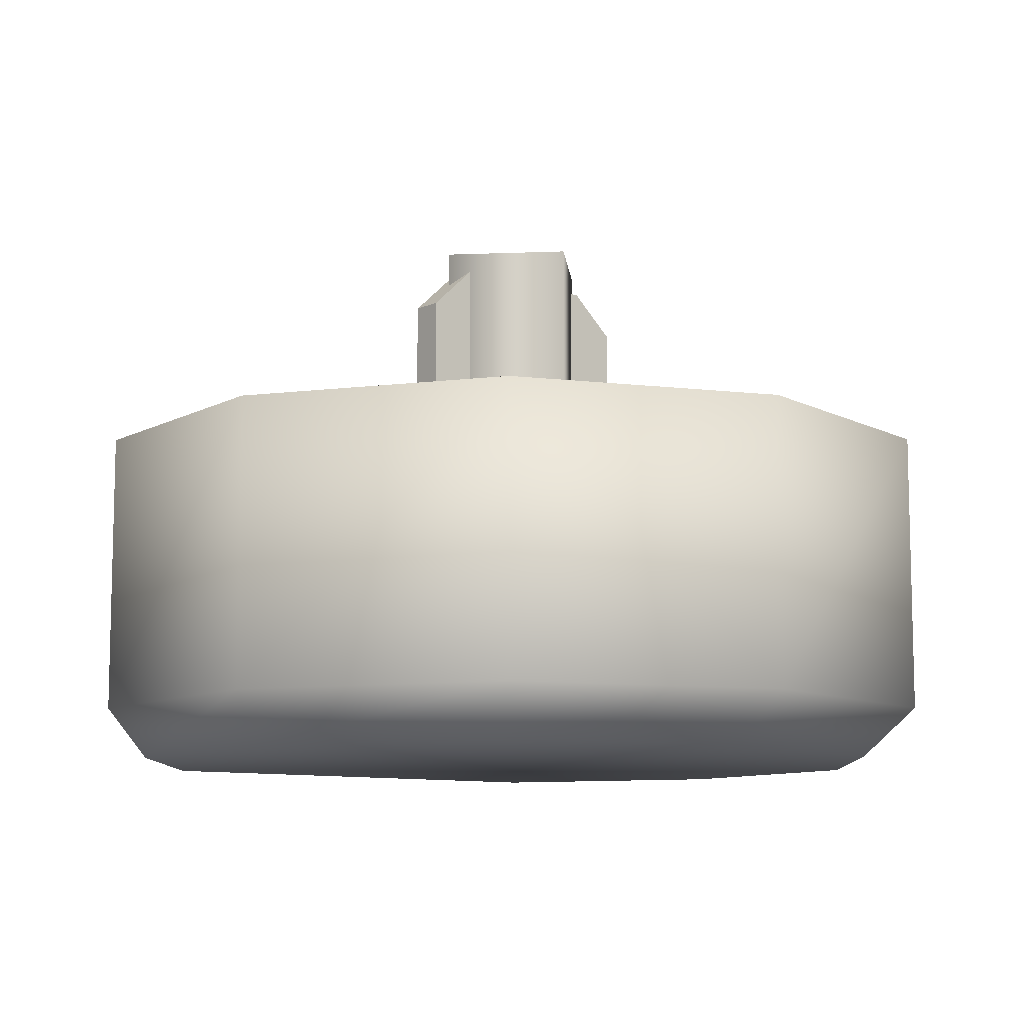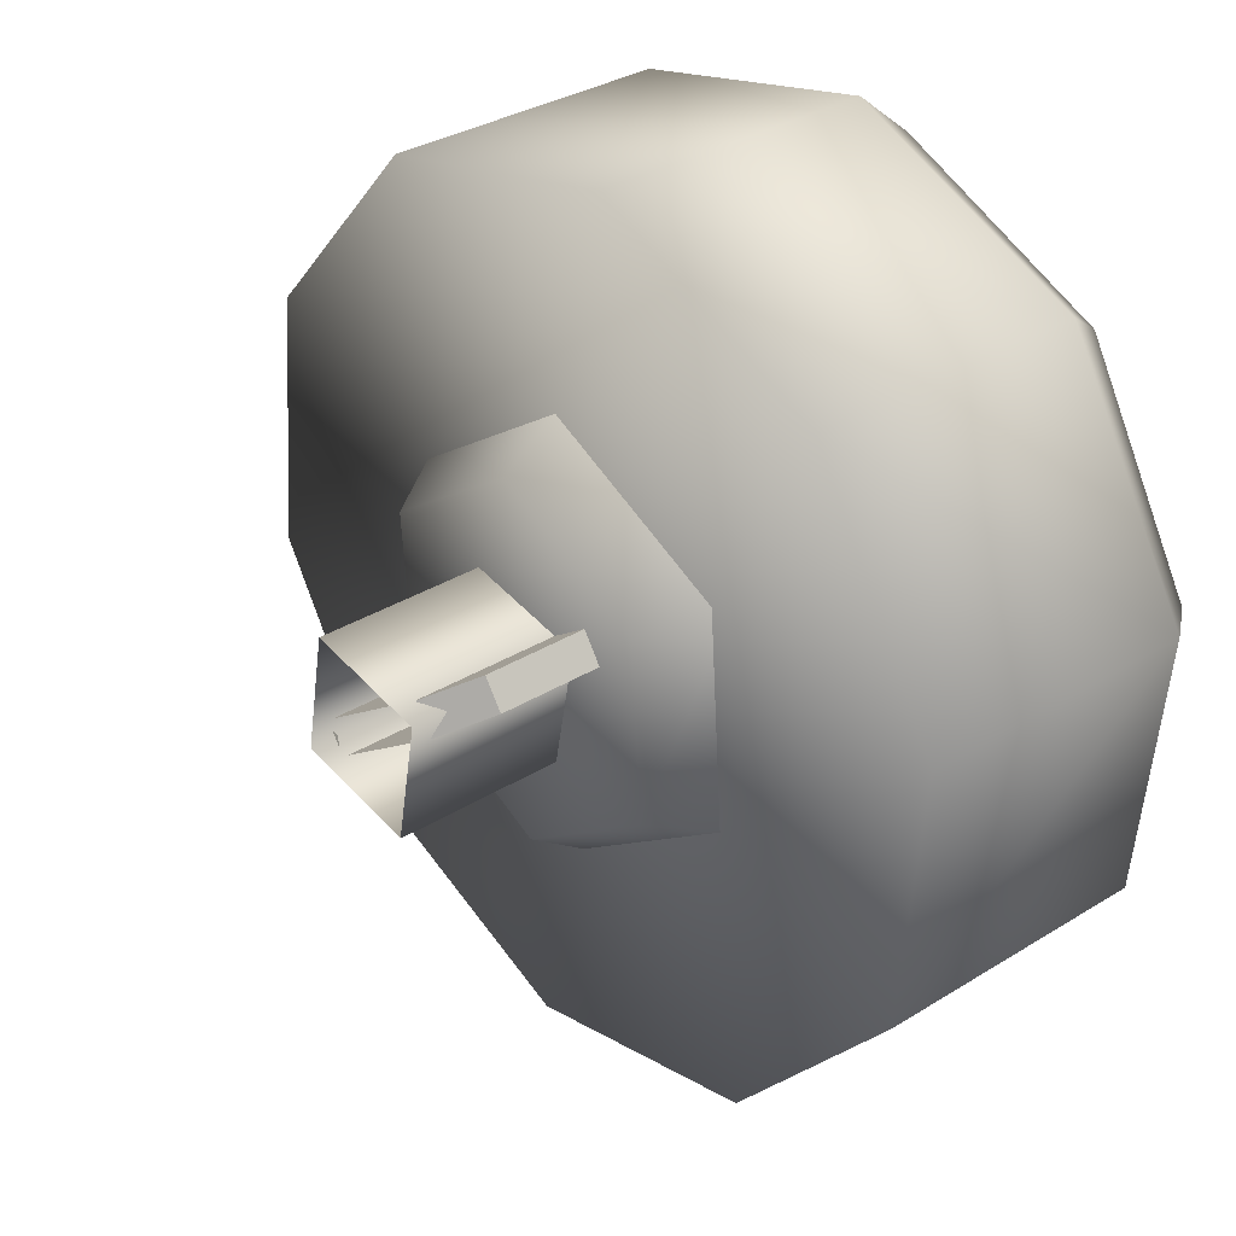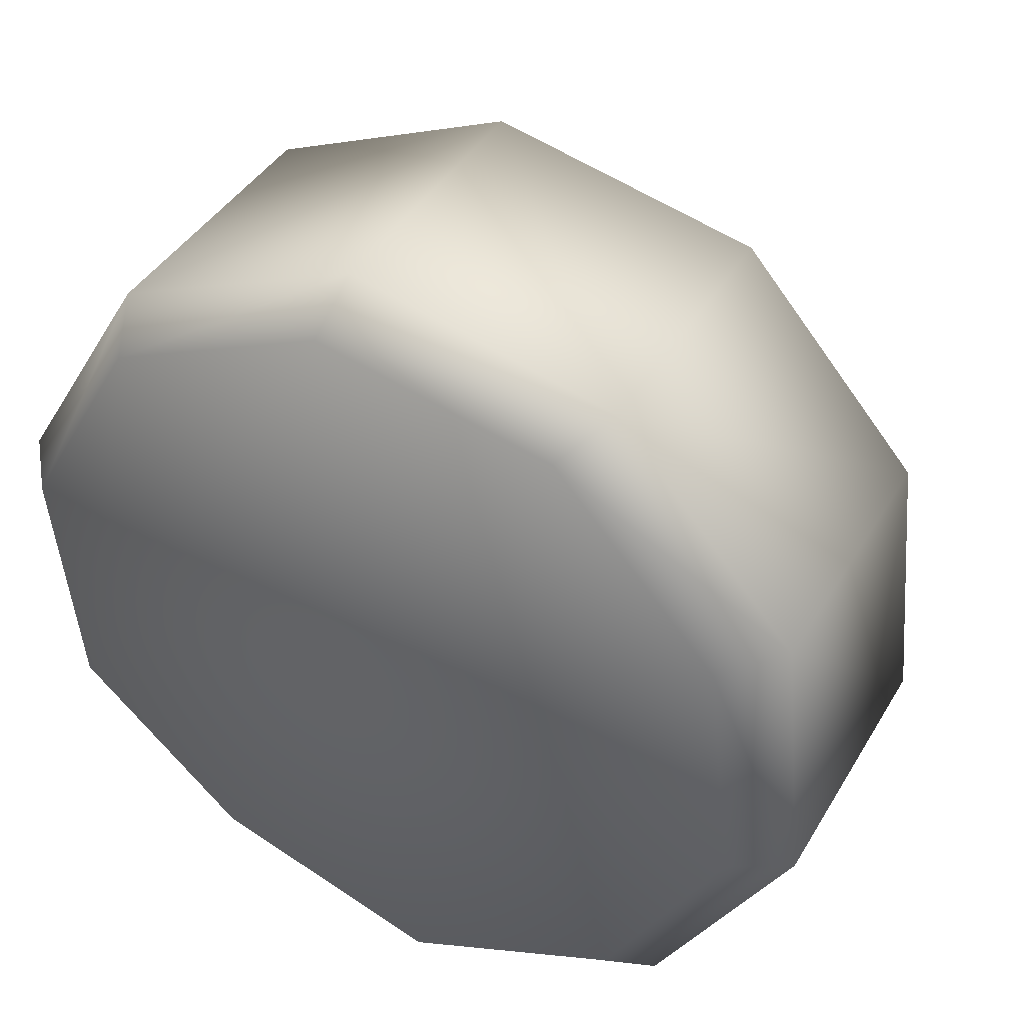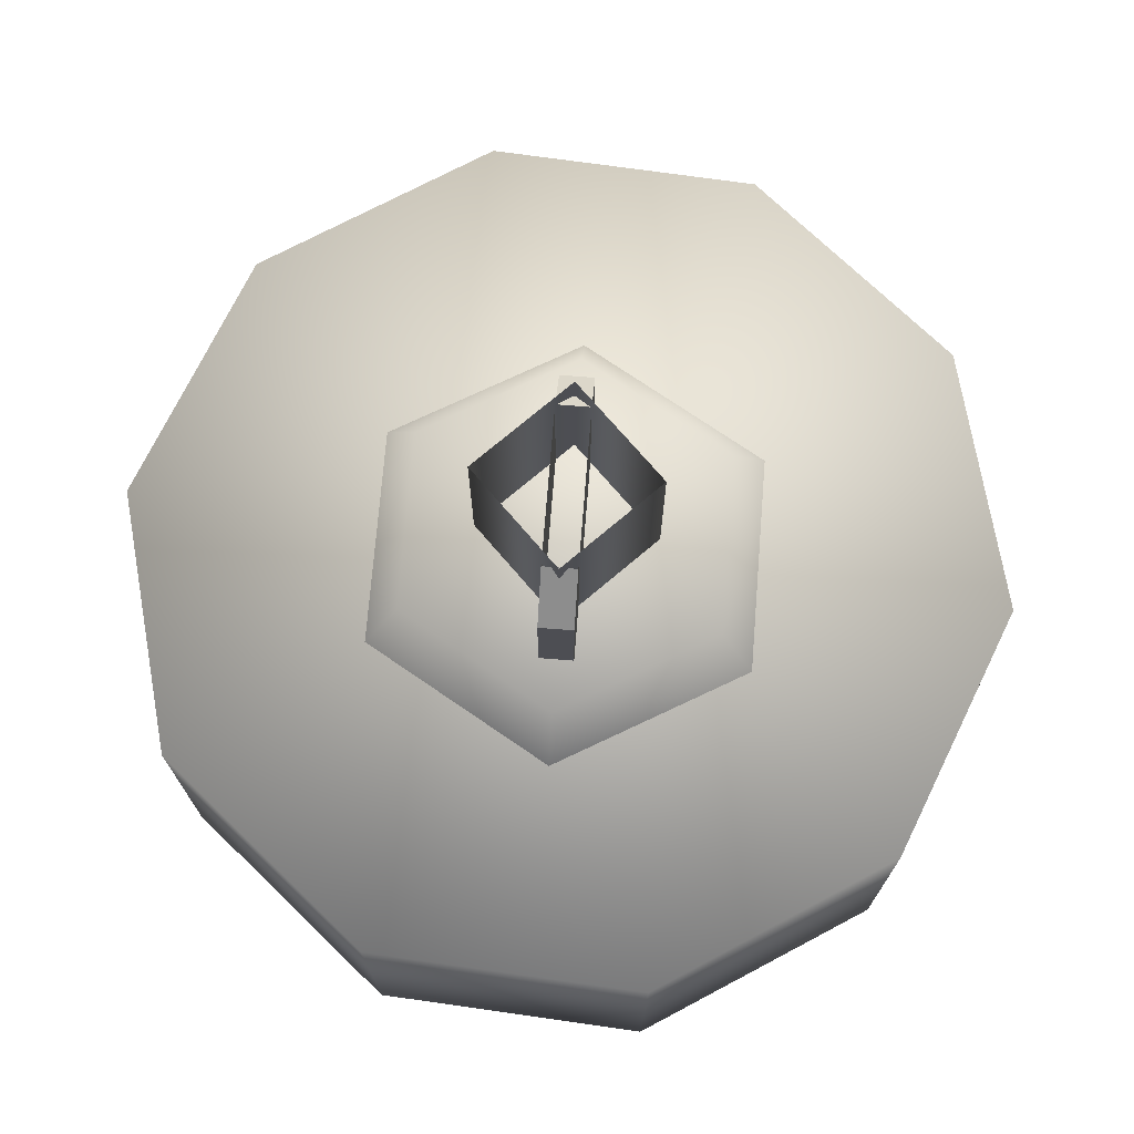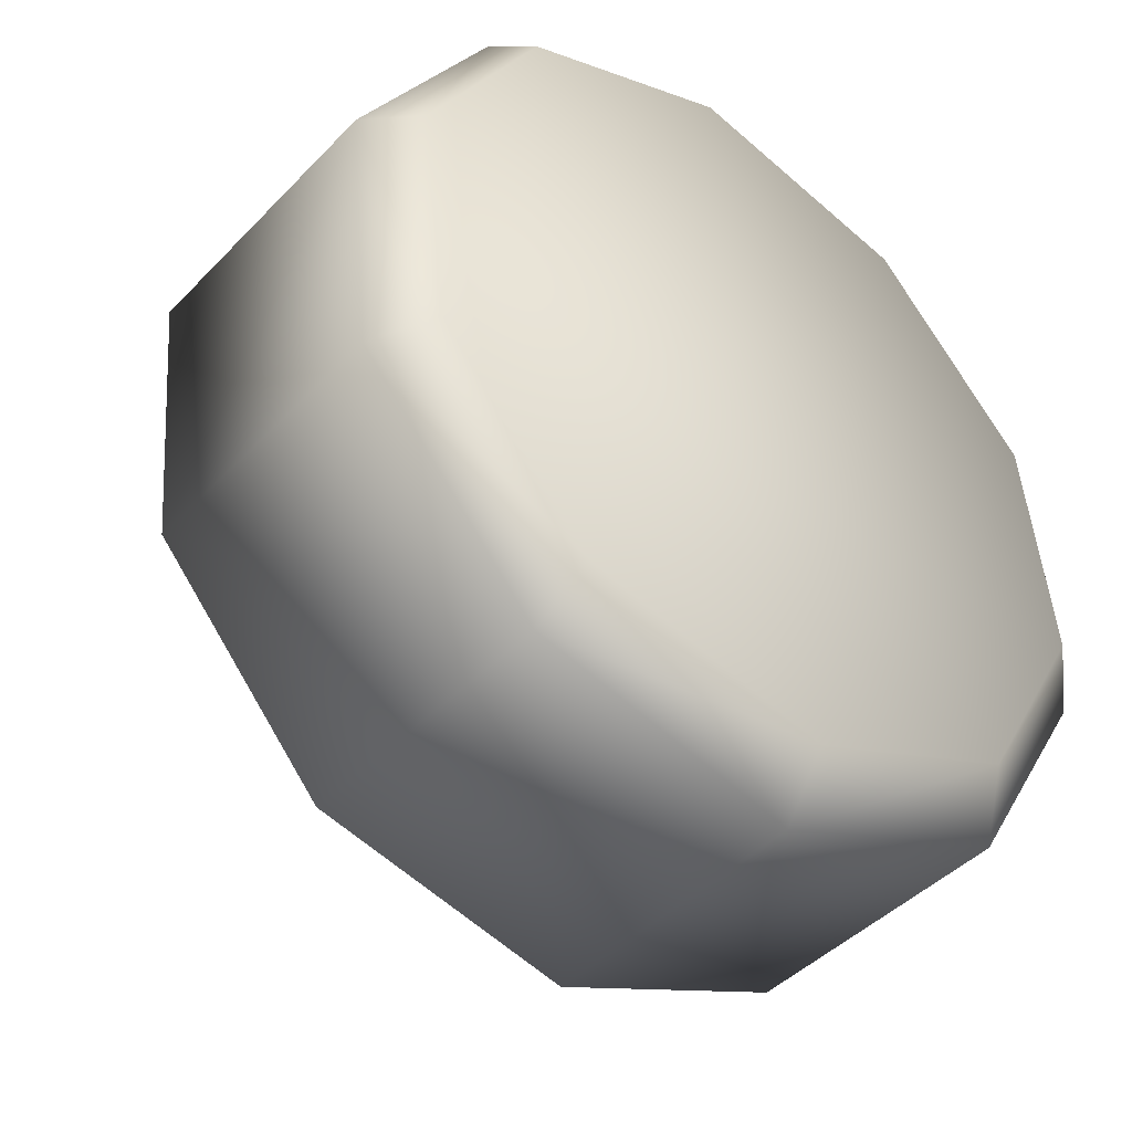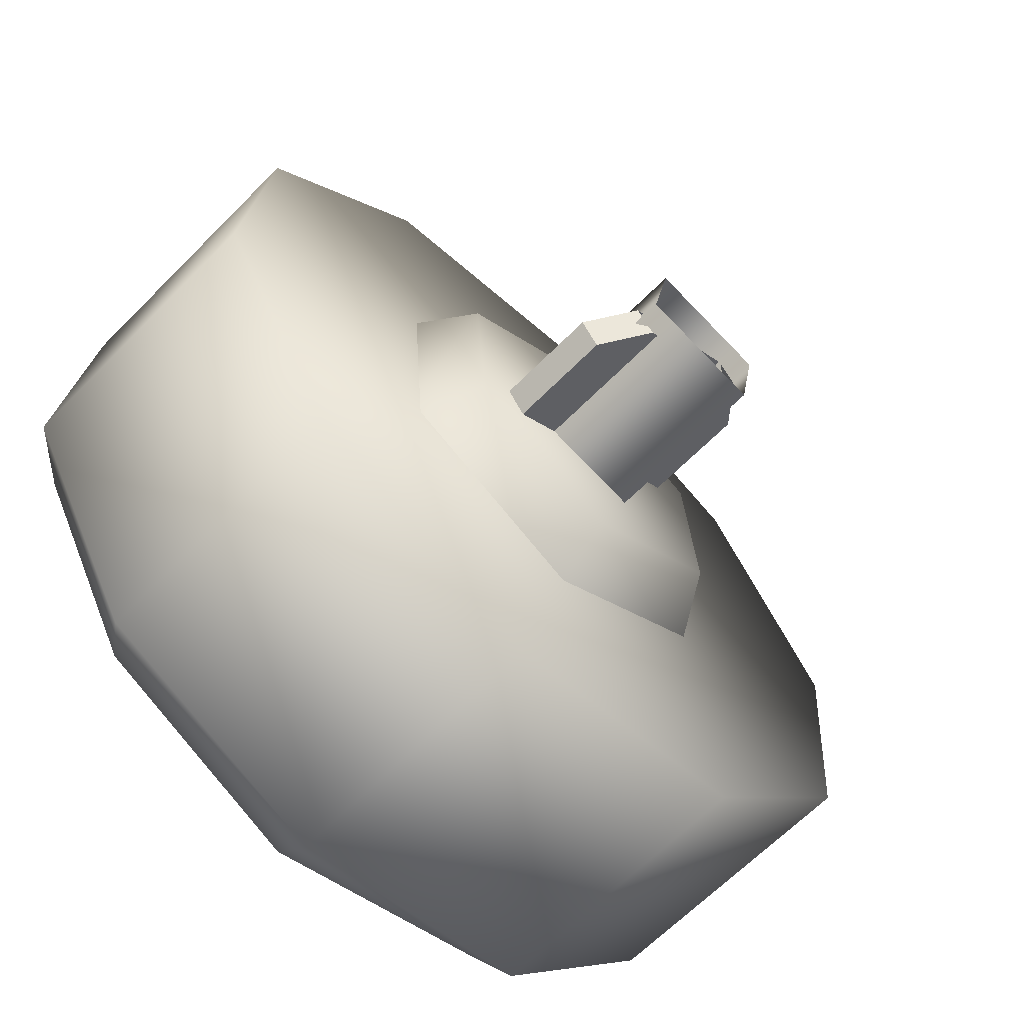
<metadata>
{"format":"obj","ext":"obj","renderer":"f3d","projection":"perspective","resolution":1024,"background":"white","views":[{"elev":-9.5,"azim":175.1,"up":"+Z"},{"elev":33.1,"azim":49.5,"up":"+Y"},{"elev":41.0,"azim":-151.9,"up":"+Y"},{"elev":72.6,"azim":-51.2,"up":"+Z"},{"elev":-44.0,"azim":139.9,"up":"+Y"},{"elev":-65.1,"azim":-44.6,"up":"+Y"}]}
</metadata>
<code>
g wheel_low_Cylinder.002
v -0.74 1.425 -1.581
v -0.422 1.788 -1.581
v 0.04842 1.894 -1.581
v 0.4916 1.704 -1.581
v 0.7382 1.289 -1.581
v 0.6941 0.8089 -1.581
v 0.3761 0.4462 -1.581
v -0.5375 0.5302 -1.581
v -0.6456 1.41 -2.173
v -0.74 1.425 -2.084
v -0.3573 1.728 -2.173
v -0.422 1.788 -2.084
v 0.0633 1.817 -2.173
v 0.04842 1.894 -2.084
v 0.4556 1.641 -2.173
v 0.4916 1.704 -2.084
v 0.6697 1.268 -2.173
v 0.7382 1.289 -2.084
v 0.6238 0.841 -2.173
v 0.6941 0.8089 -2.084
v 0.3761 0.4462 -2.084
v -0.4774 0.6095 -2.173
v -0.5375 0.5302 -2.084
v -0.7842 0.9447 -1.581
v -0.7842 0.9447 -2.084
v -0.6915 0.9822 -2.173
v -0.09437 0.3398 -1.581
v -0.09437 0.3398 -2.084
v -0.08514 0.4338 -2.173
v 0.3367 0.5493 -2.159
v -0.3607 0.8872 -1.615
v -0.2863 0.9378 -1.478
v -0.3908 1.295 -1.615
v 0.007126 0.7096 -1.615
v 0.000496 0.7993 -1.478
v 0.3449 0.9393 -1.615
v 0.2638 0.9785 -1.478
v 0.3148 1.347 -1.615
v 0.2404 1.296 -1.478
v -0.05307 1.524 -1.615
v -0.04644 1.435 -1.478
v -0.3098 1.255 -1.478
v 0.136 1.261 -1.565
v 0.136 1.261 -1.295
v -0.2265 1.015 -1.565
v 0.1697 1.212 -1.565
v 0.1697 1.212 -1.295
v -0.1928 0.9652 -1.565
v -0.1928 0.9652 -1.295
v -0.1259 1.011 -1.22
v -0.2265 1.015 -1.295
v -0.1596 1.06 -1.22
v 0.06908 1.216 -1.22
v 0.1028 1.166 -1.22
v -0.1546 1.027 -1.552
v -0.1546 1.027 -1.183
v -0.1125 1.249 -1.552
v 0.06655 0.9853 -1.552
v 0.06655 0.9853 -1.183
v 0.1086 1.206 -1.552
v 0.1086 1.206 -1.183
v -0.1125 1.249 -1.183
g wheel_low_textures
f 3 4 16 14
f 18 5 6 20
f 28 27 8 23
f 6 7 21 20
f 1 2 12 10
f 4 5 18 16
f 12 2 3 14
f 10 12 11 9
f 12 14 13 11
f 14 16 15 13
f 16 18 17 15
f 18 20 19 17
f 19 30 29 22 26 9 11 13 15 17
f 28 23 22 29
f 25 10 9 26
f 24 1 10 25
f 8 24 25 23
f 23 25 26 22
f 21 7 27 28
f 3 2 1 24 8 27 7 6 5 4
f 21 28 29 30
f 20 21 30 19
f 34 35 32 31
f 31 32 42 33
f 36 37 35 34
f 38 39 37 36
f 40 41 39 38
f 33 42 41 40
f 42 32 35 37 39 41
f 47 46 43 44
f 45 51 52 53 44 43
f 49 48 46 47 54 50
f 51 45 48 49
f 49 50 52 51
f 44 53 54 47
f 58 59 56 55
f 55 56 62 57
f 60 61 59 58
f 57 62 61 60

</code>
